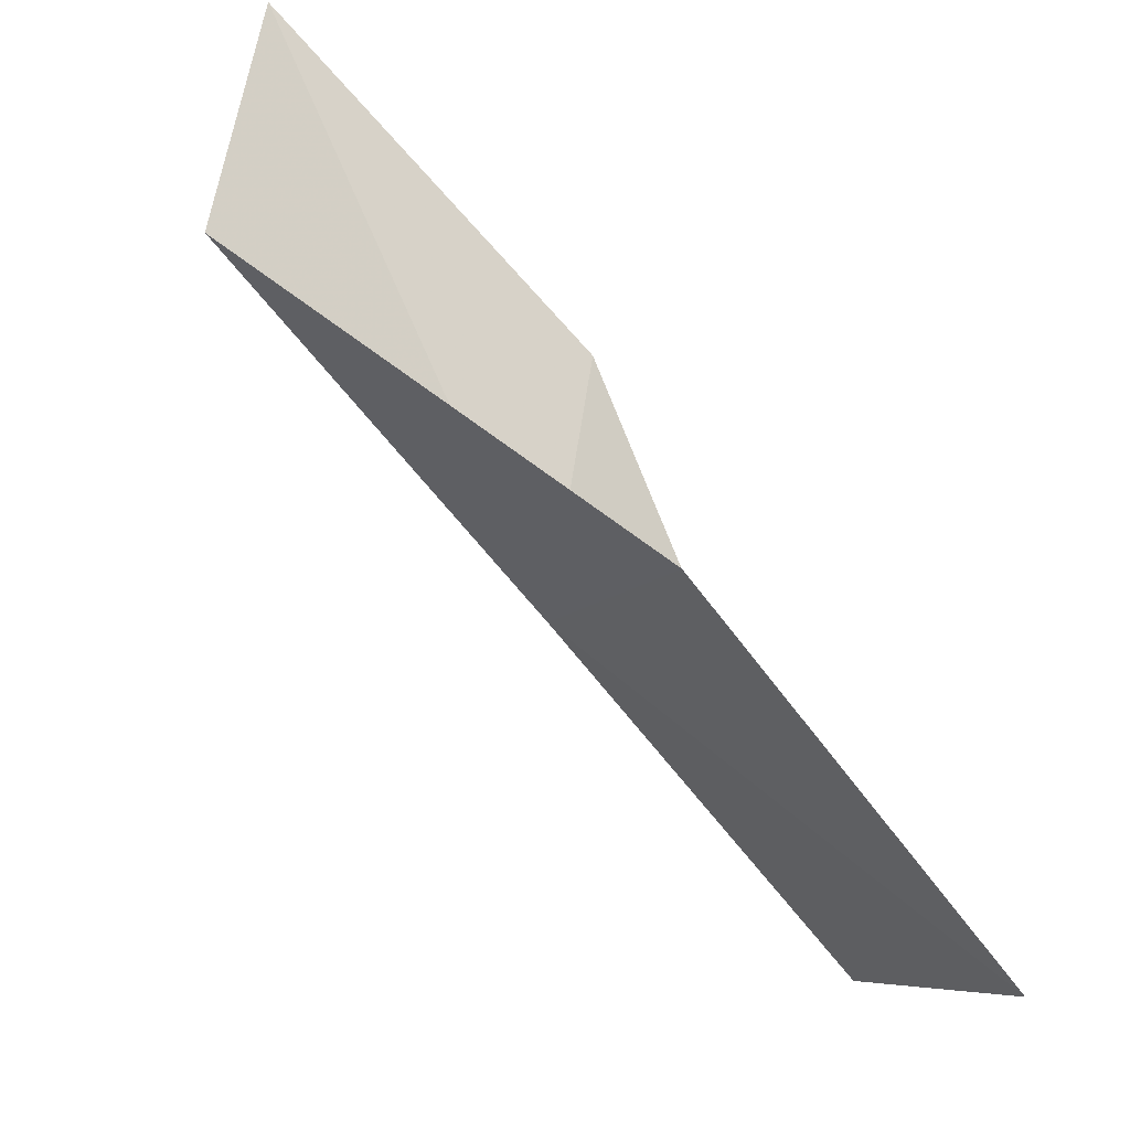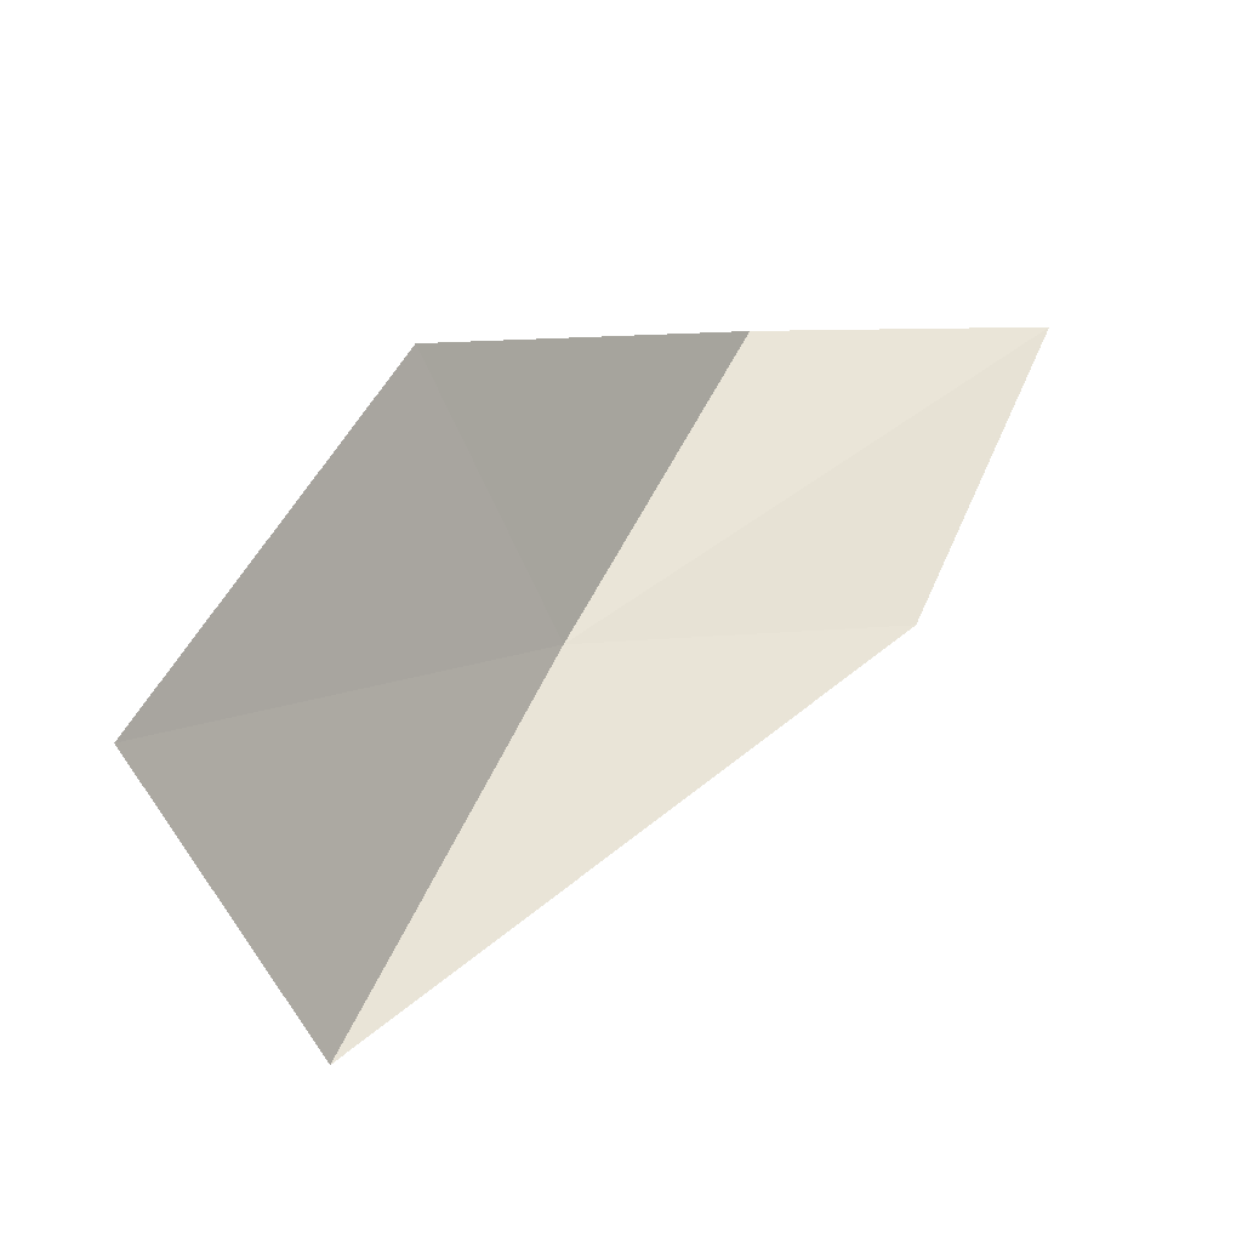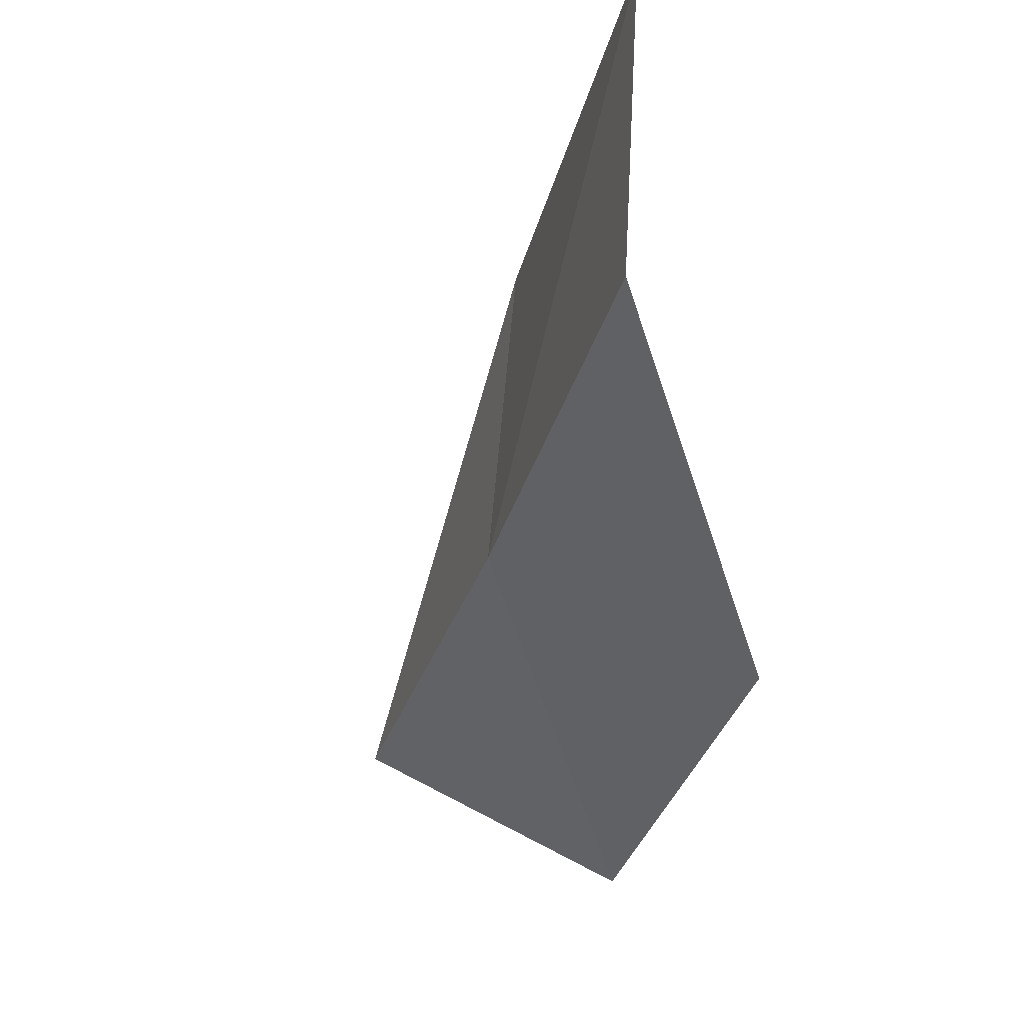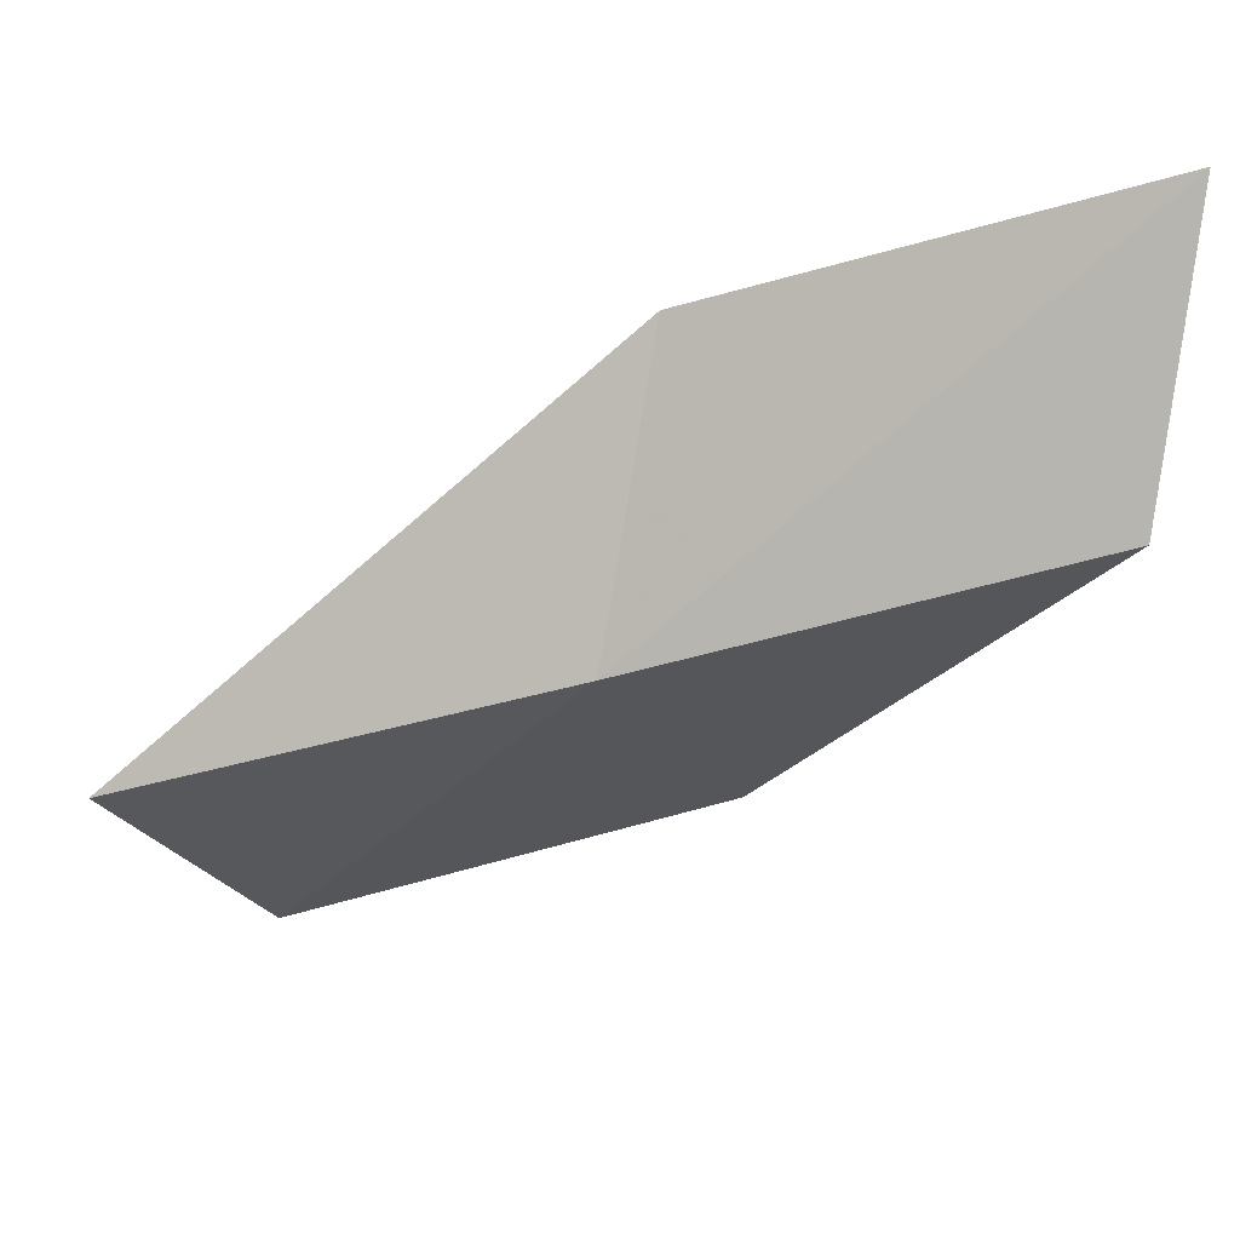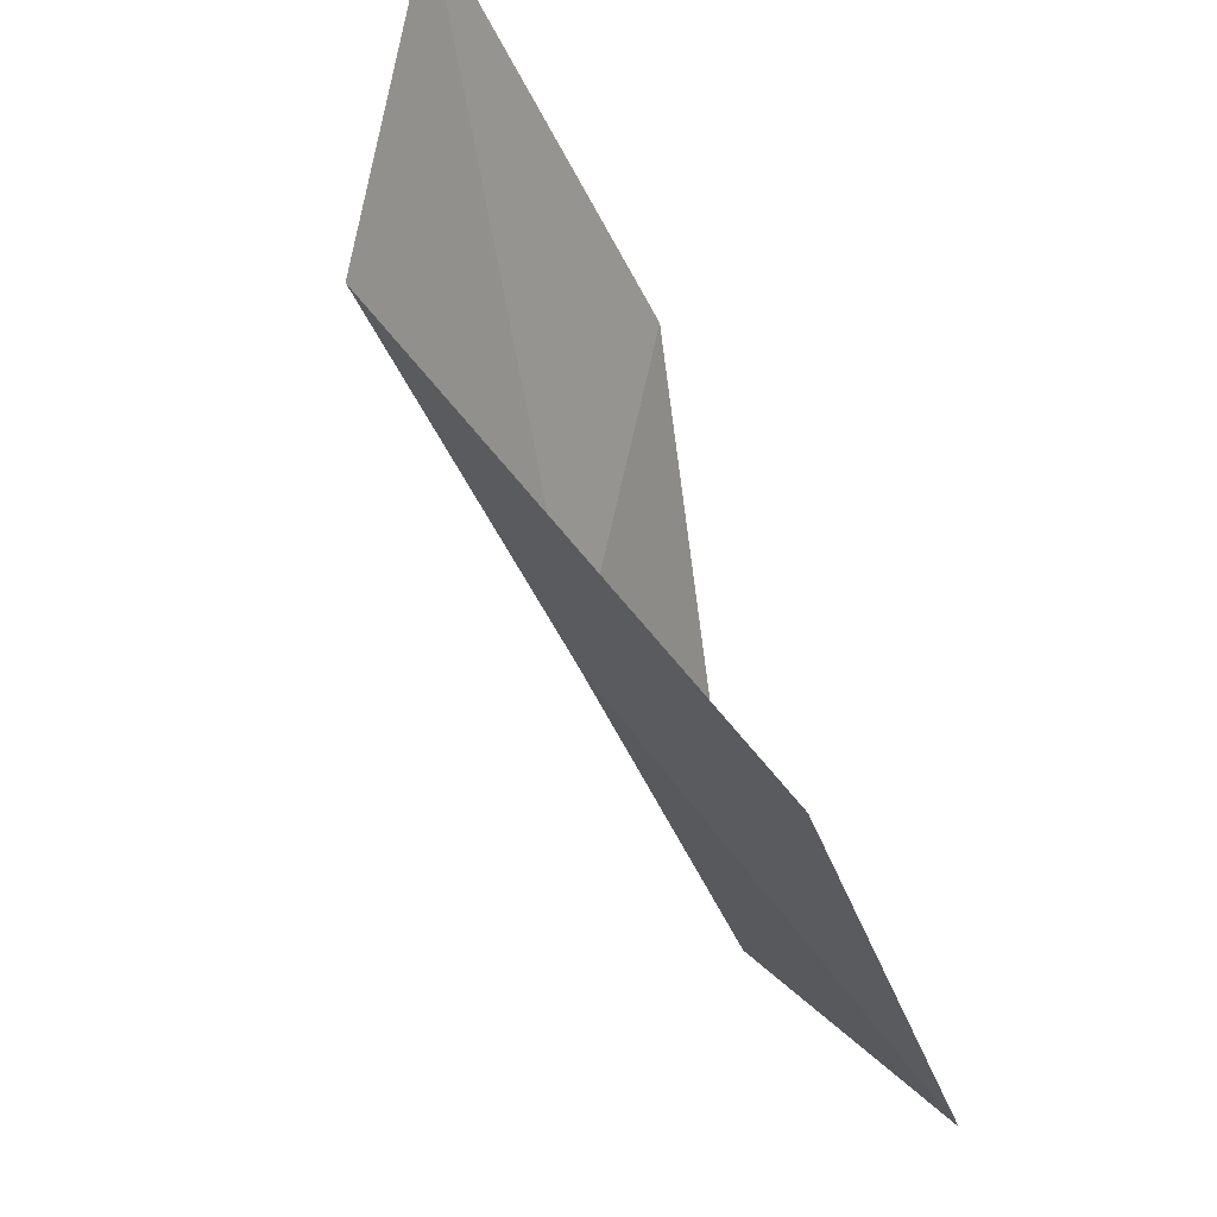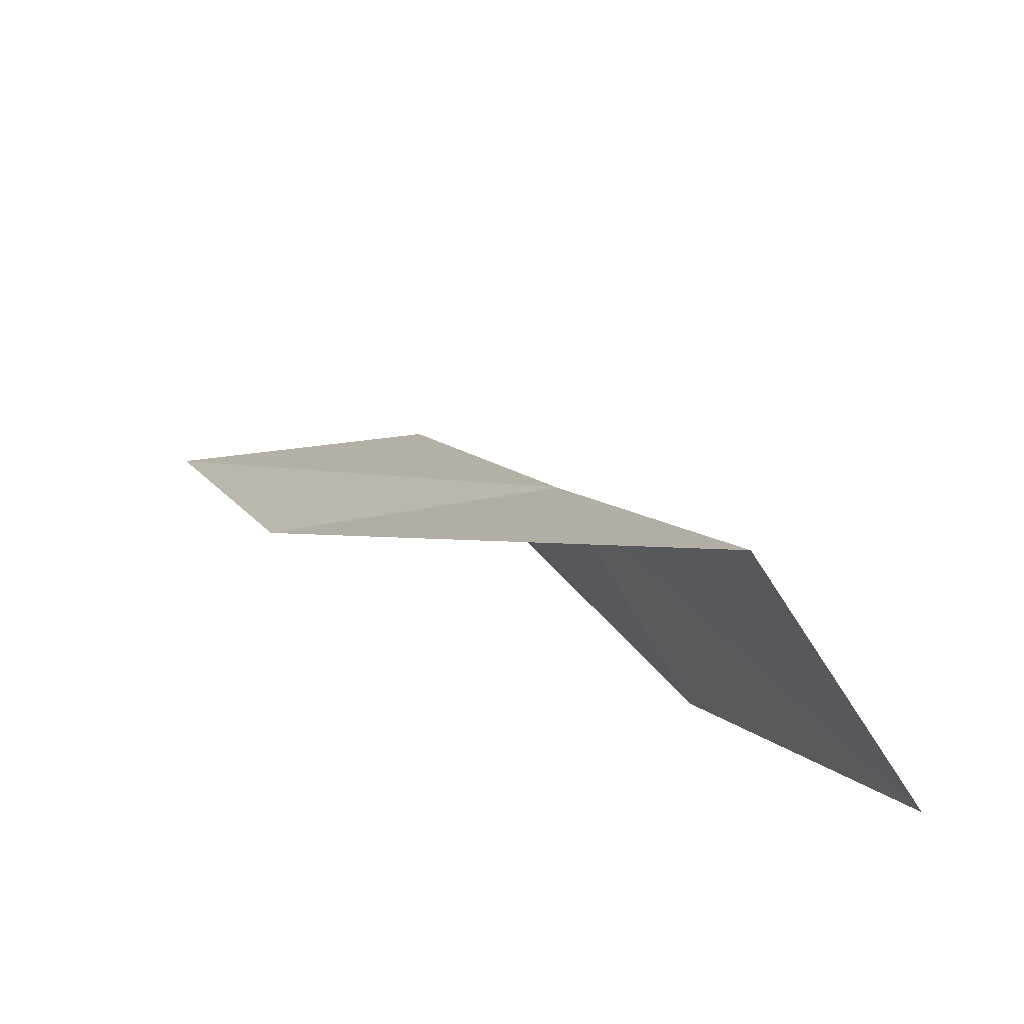
<metadata>
{"format":"obj","ext":"obj","renderer":"f3d","projection":"perspective","resolution":1024,"background":"white","views":[{"elev":-49.9,"azim":63.9,"up":"+Y"},{"elev":-60.4,"azim":75.3,"up":"+Z"},{"elev":77.6,"azim":-12.9,"up":"+Z"},{"elev":18.3,"azim":-57.7,"up":"+Y"},{"elev":-22.6,"azim":43.8,"up":"+Y"},{"elev":-61.6,"azim":-98.2,"up":"+Z"}]}
</metadata>
<code>
v -0.9843 -36.9 65.53
v 1.735 -38.97 65.53
v 0.7982 -35.35 70.03
v 1.67 -32.21 70.03
v 0.08649 -33.68 65.53
v -0.193 -40.65 61.02
v -2.918 -38.36 61.02
f 1 3 2
f 1 5 4
f 1 4 3
f 1 6 7
f 1 2 6
f 1 7 5

</code>
